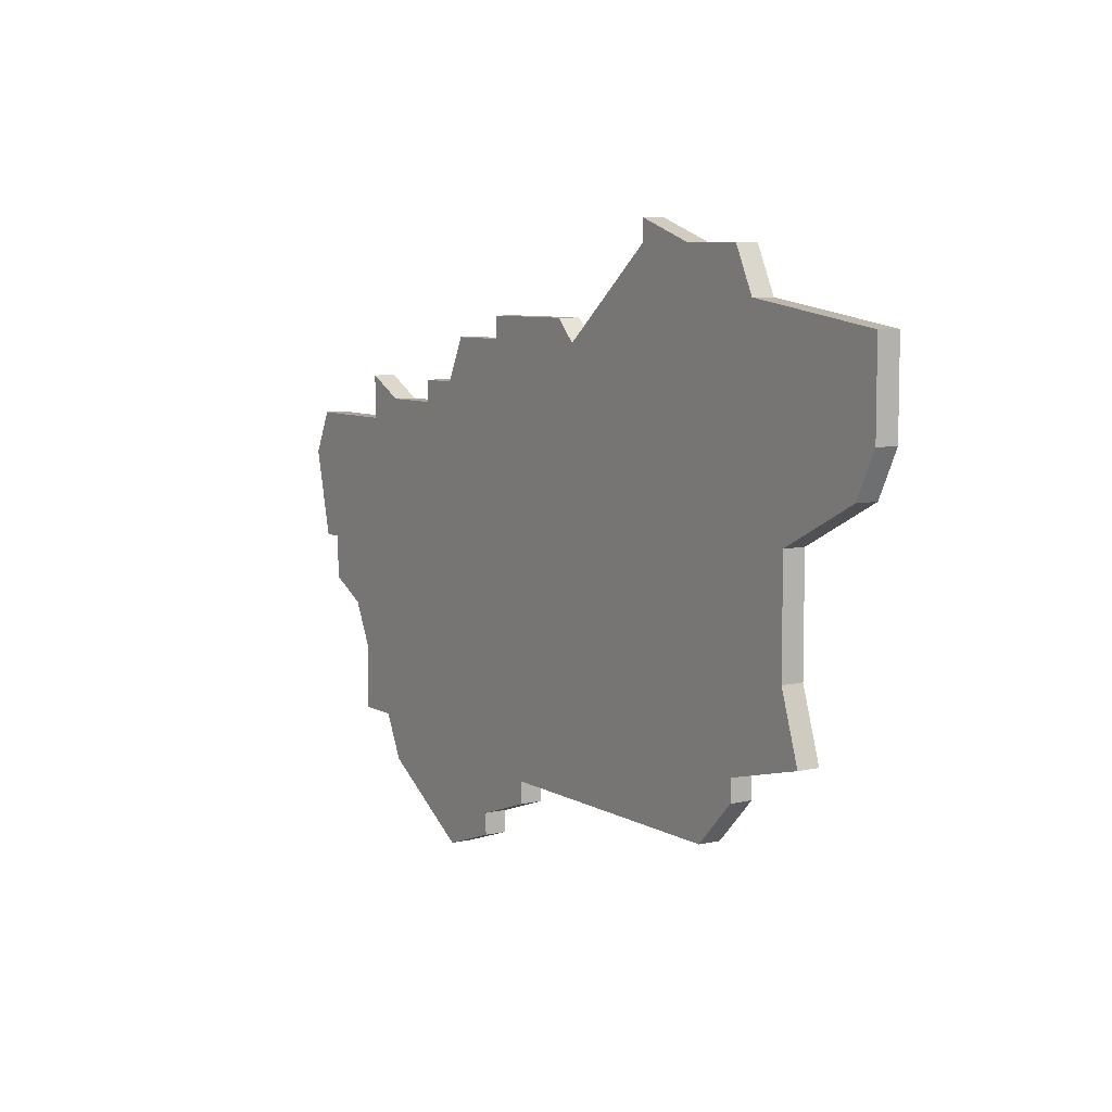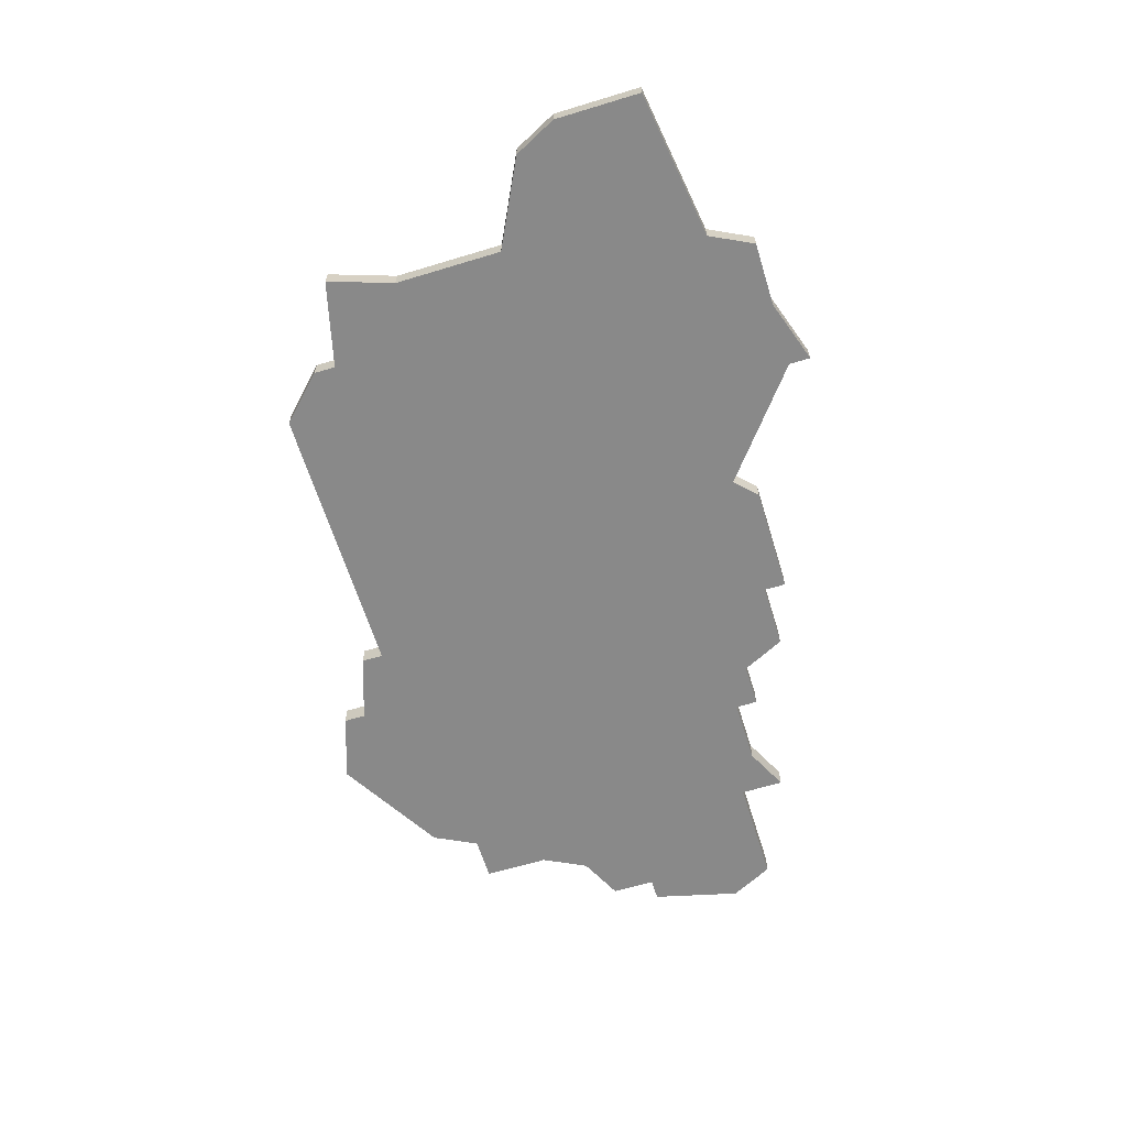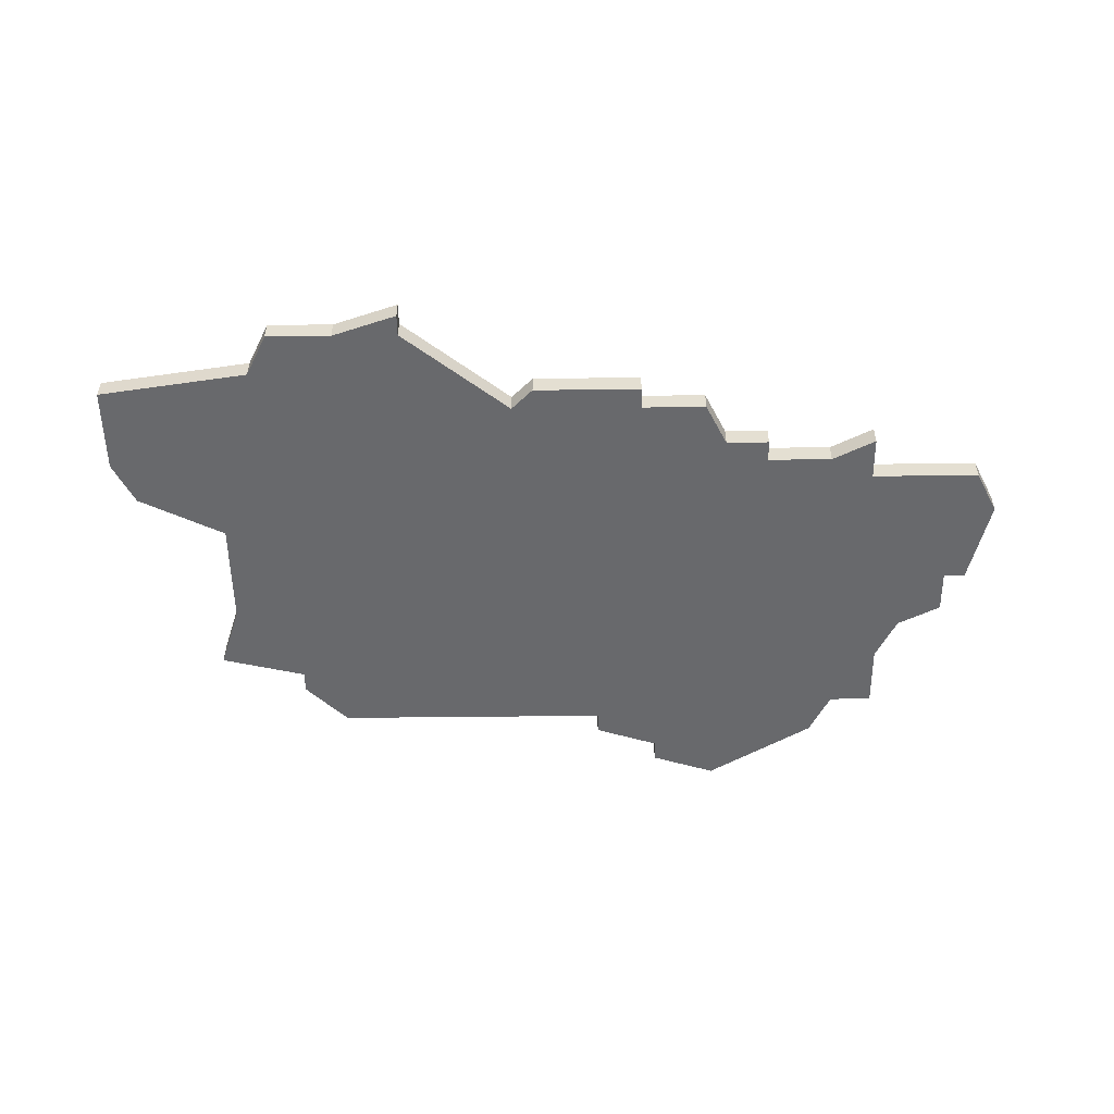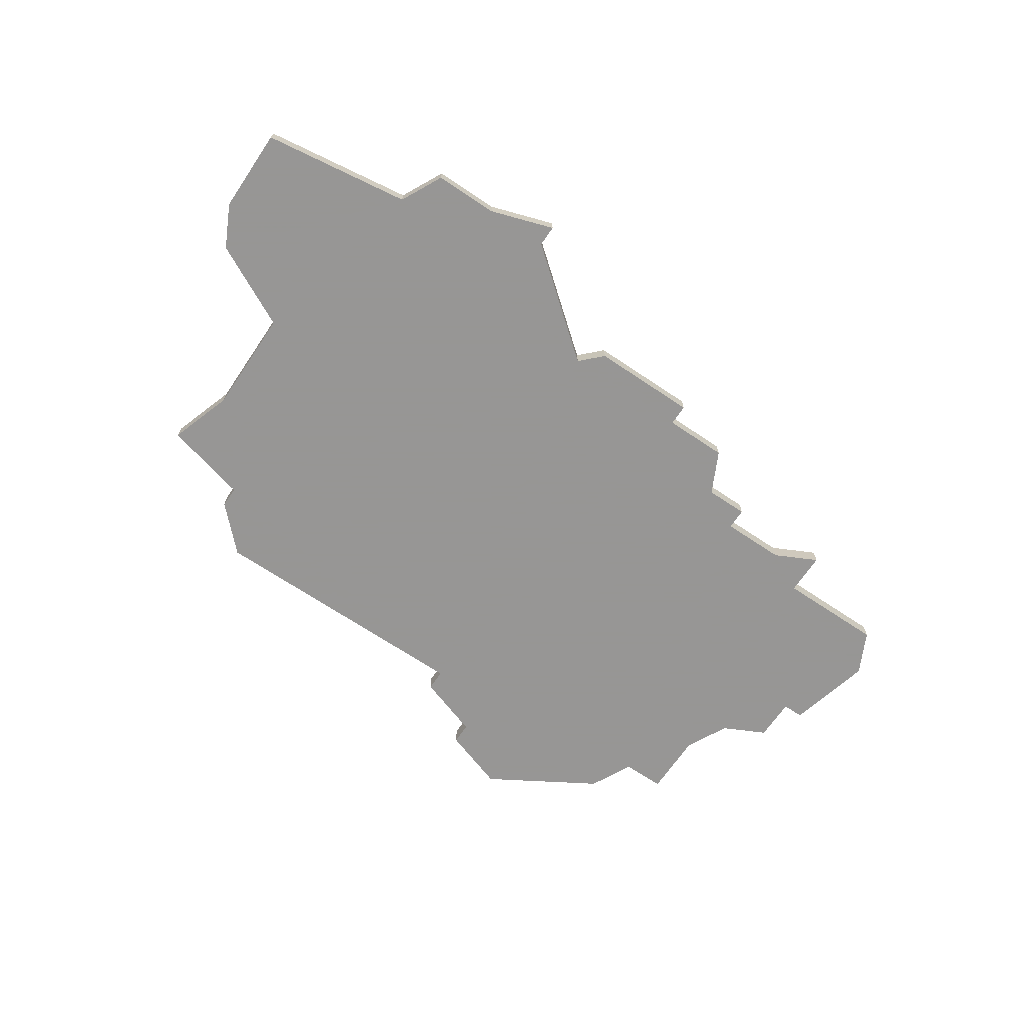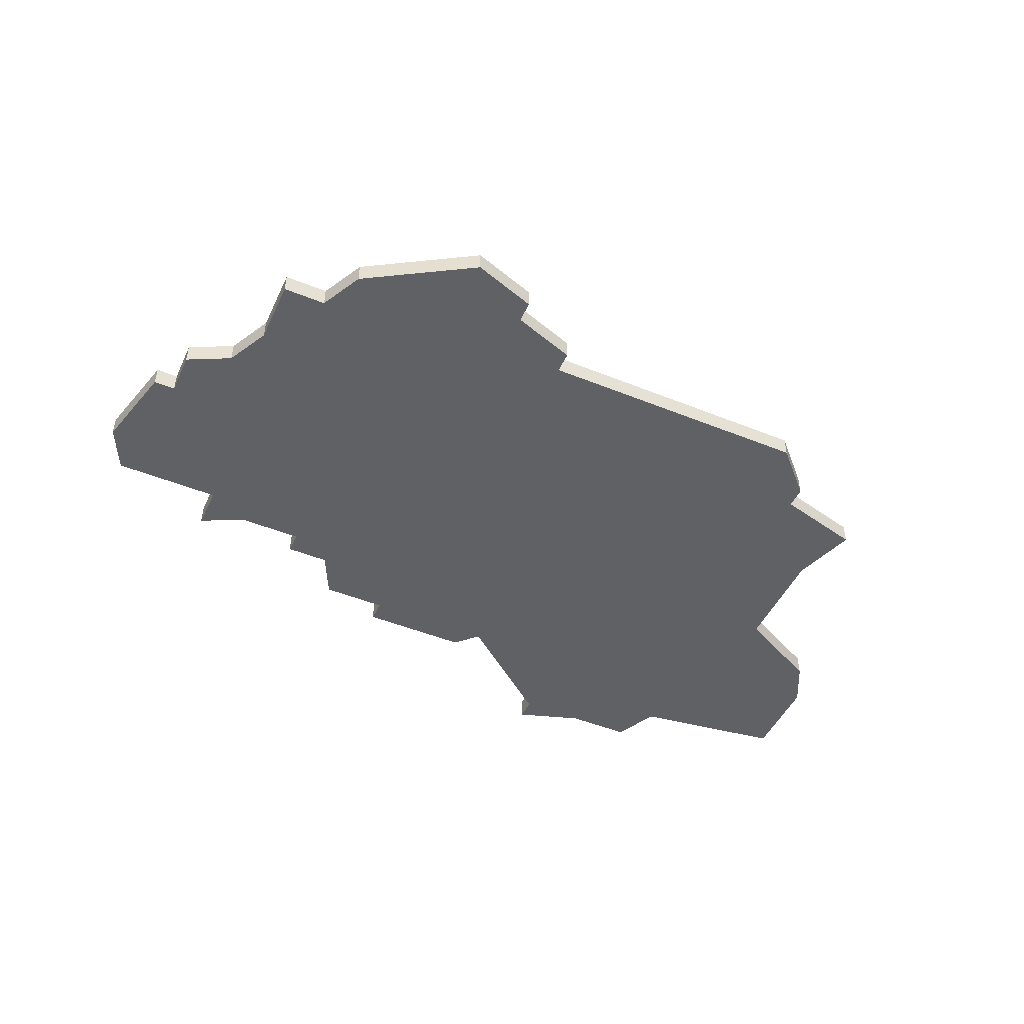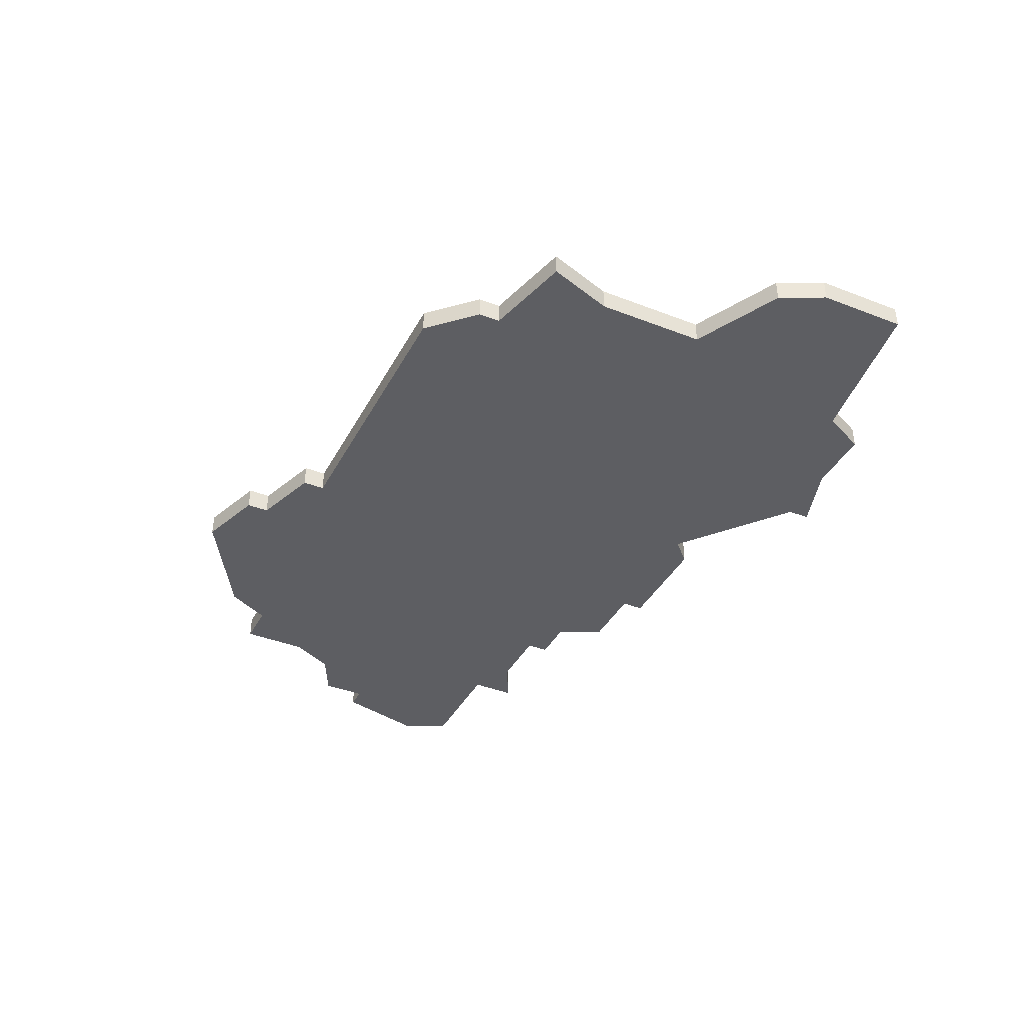
<metadata>
{"format":"obj","ext":"obj","renderer":"f3d","projection":"perspective","resolution":1024,"background":"white","views":[{"elev":7.2,"azim":57.4,"up":"+Y"},{"elev":-63.2,"azim":107.1,"up":"+Z"},{"elev":-52.7,"azim":-179.3,"up":"+Z"},{"elev":-67.8,"azim":146.0,"up":"+Z"},{"elev":-47.9,"azim":-24.4,"up":"+Z"},{"elev":-39.4,"azim":64.1,"up":"+Z"}]}
</metadata>
<code>
v 4054 -1043 0
v 4054 -1043 1
v 4054 -1044 0
v 4054 -1044 1
v 4037 -1050 0
v 4037 -1050 1
v 4037 -1051 0
v 4037 -1051 1
v 4045 -1067 0
v 4045 -1067 1
v 4045 -1068 0
v 4045 -1068 1
v 4028 -1058 0
v 4028 -1058 1
v 4028 -1060 0
v 4028 -1060 1
v 4061 -1046 0
v 4061 -1046 1
v 4027 -1058 0
v 4027 -1058 1
v 4027 -1052 0
v 4027 -1052 1
v 4060 -1044 0
v 4060 -1044 1
v 4060 -1064 0
v 4060 -1064 1
v 4060 -1065 0
v 4060 -1065 1
v 4068 -1051 0
v 4068 -1051 1
v 4068 -1047 0
v 4068 -1047 1
v 4043 -1047 0
v 4043 -1047 1
v 4043 -1048 0
v 4043 -1048 1
v 4026 -1054 0
v 4026 -1054 1
v 4034 -1051 0
v 4034 -1051 1
v 4034 -1068 0
v 4034 -1068 1
v 4067 -1053 0
v 4067 -1053 1
v 4042 -1069 0
v 4042 -1069 1
v 4042 -1070 0
v 4042 -1070 1
v 4058 -1067 0
v 4058 -1067 1
v 4033 -1066 0
v 4033 -1066 1
v 4049 -1048 0
v 4049 -1048 1
v 4057 -1044 0
v 4057 -1044 1
v 4032 -1050 0
v 4032 -1050 1
v 4032 -1052 0
v 4032 -1052 1
v 4040 -1048 0
v 4040 -1048 1
v 4048 -1047 0
v 4048 -1047 1
v 4031 -1066 0
v 4031 -1066 1
v 4031 -1063 0
v 4031 -1063 1
v 4064 -1063 0
v 4064 -1063 1
v 4039 -1050 0
v 4039 -1050 1
v 4039 -1071 0
v 4039 -1071 1
v 4030 -1061 0
v 4030 -1061 1
v 4063 -1060 0
v 4063 -1060 1
v 4063 -1055 0
v 4063 -1055 1
f 51 65 67
f 15 13 75
f 7 67 75
f 45 47 73
f 45 41 51
f 73 41 45
f 7 51 67
f 9 51 7
f 59 13 37
f 19 37 13
f 37 21 59
f 39 59 57
f 13 59 75
f 59 39 7
f 7 5 71
f 71 61 35
f 59 7 75
f 71 9 7
f 51 9 45
f 71 35 9
f 25 27 49
f 9 25 49
f 25 9 53
f 25 77 69
f 43 79 17
f 79 25 53
f 25 79 77
f 43 17 29
f 63 53 35
f 9 35 53
f 35 33 63
f 3 55 53
f 79 53 17
f 55 3 1
f 17 55 23
f 17 53 55
f 17 31 29
f 11 45 9
f 68 66 52
f 76 14 16
f 76 68 8
f 74 48 46
f 52 42 46
f 46 42 74
f 68 52 8
f 8 52 10
f 38 14 60
f 14 38 20
f 60 22 38
f 58 60 40
f 76 60 14
f 8 40 60
f 72 6 8
f 36 62 72
f 76 8 60
f 8 10 72
f 46 10 52
f 10 36 72
f 50 28 26
f 50 26 10
f 54 10 26
f 70 78 26
f 18 80 44
f 54 26 80
f 78 80 26
f 30 18 44
f 36 54 64
f 54 36 10
f 64 34 36
f 54 56 4
f 18 54 80
f 2 4 56
f 24 56 18
f 56 54 18
f 30 32 18
f 10 46 12
f 36 34 35
f 35 34 33
f 62 36 61
f 61 36 35
f 72 62 71
f 71 62 61
f 6 72 5
f 5 72 71
f 8 6 7
f 7 6 5
f 40 8 39
f 39 8 7
f 58 40 57
f 57 40 39
f 60 58 59
f 59 58 57
f 22 60 21
f 21 60 59
f 38 22 37
f 37 22 21
f 20 38 19
f 19 38 37
f 14 20 13
f 13 20 19
f 16 14 15
f 15 14 13
f 76 16 75
f 75 16 15
f 68 76 67
f 67 76 75
f 66 68 65
f 65 68 67
f 52 66 51
f 51 66 65
f 42 52 41
f 41 52 51
f 74 42 73
f 73 42 41
f 48 74 47
f 47 74 73
f 46 48 45
f 45 48 47
f 12 46 11
f 11 46 45
f 10 12 9
f 9 12 11
f 50 10 49
f 49 10 9
f 28 50 27
f 27 50 49
f 26 28 25
f 25 28 27
f 70 26 69
f 69 26 25
f 78 70 77
f 77 70 69
f 80 78 79
f 79 78 77
f 44 80 43
f 43 80 79
f 30 44 29
f 29 44 43
f 32 30 31
f 31 30 29
f 18 32 17
f 17 32 31
f 24 18 23
f 23 18 17
f 56 24 55
f 55 24 23
f 2 56 1
f 1 56 55
f 4 2 3
f 3 2 1
f 54 4 53
f 53 4 3
f 34 64 33
f 33 64 63
f 64 54 63
f 63 54 53

</code>
